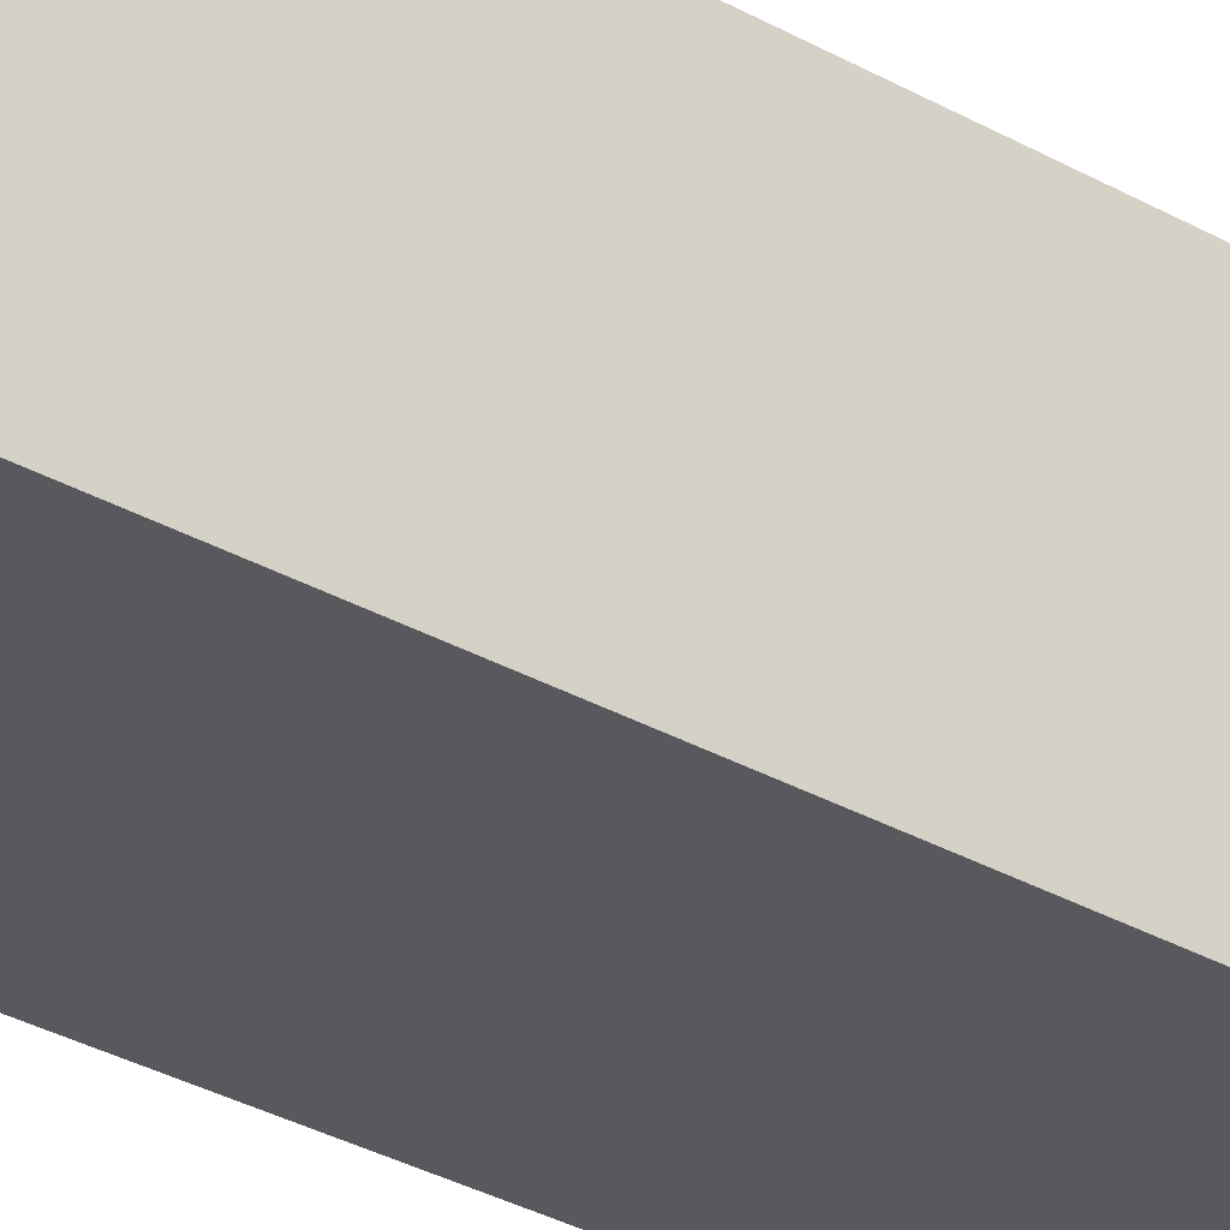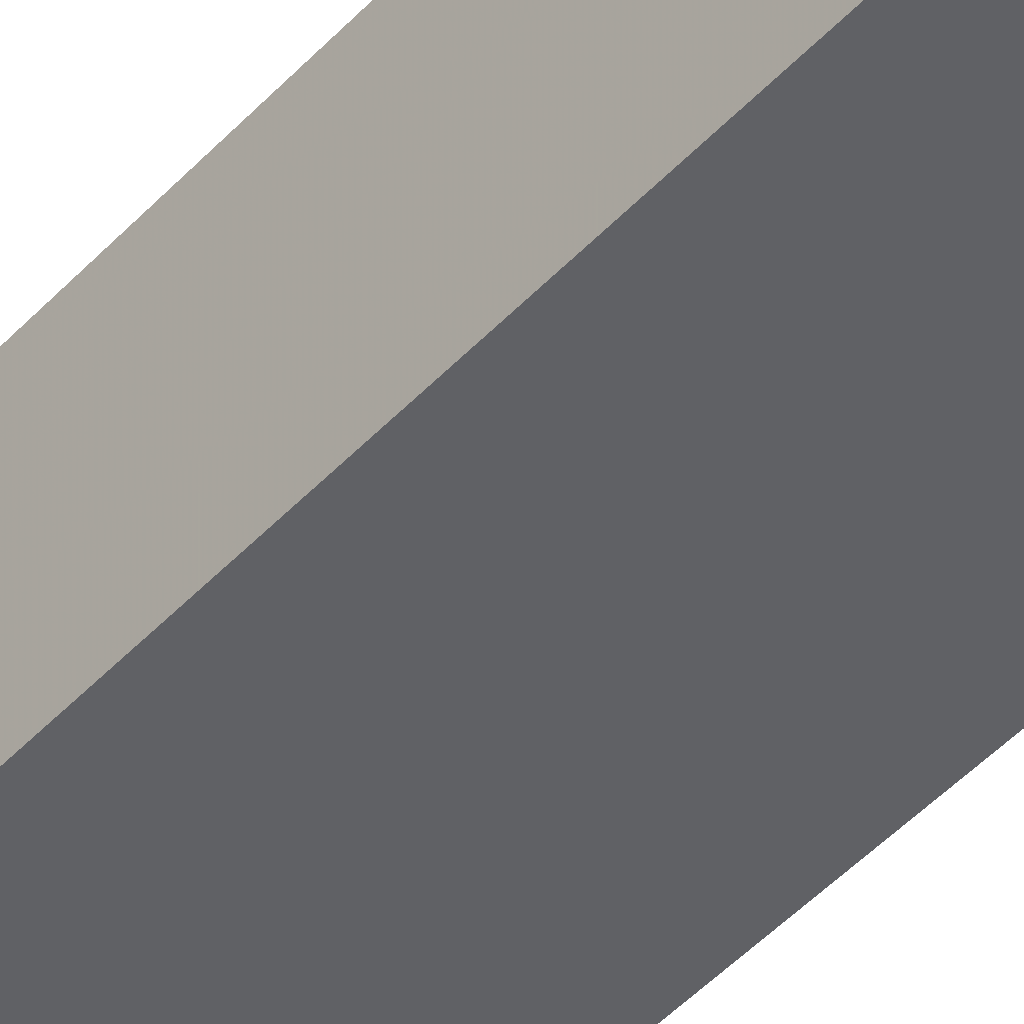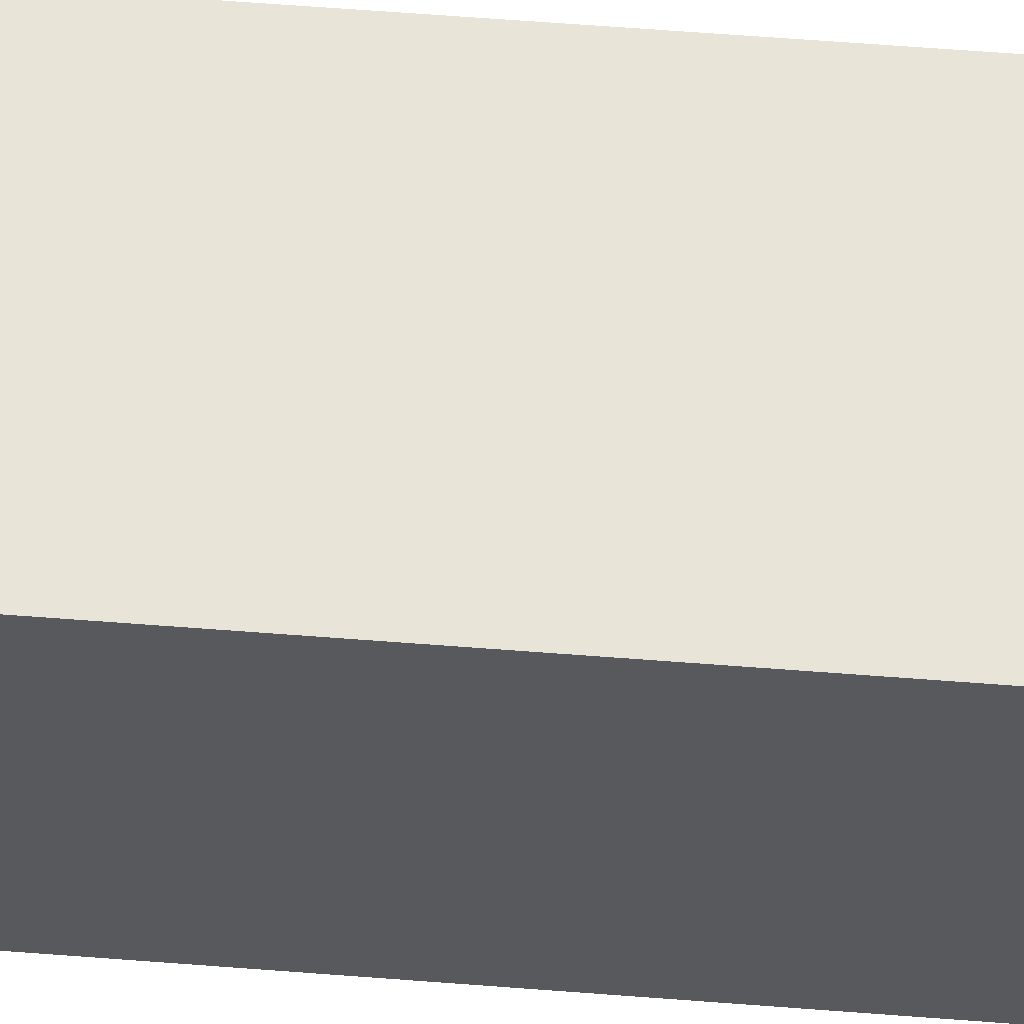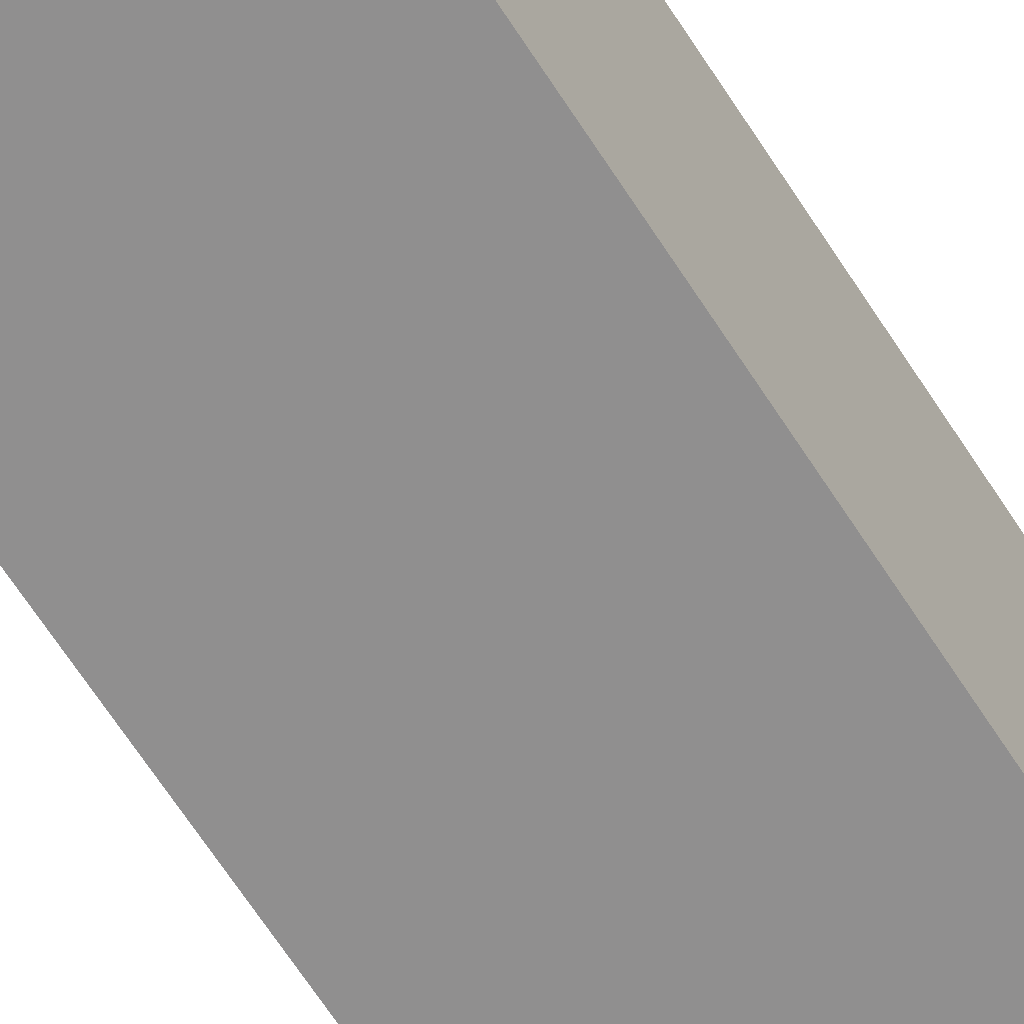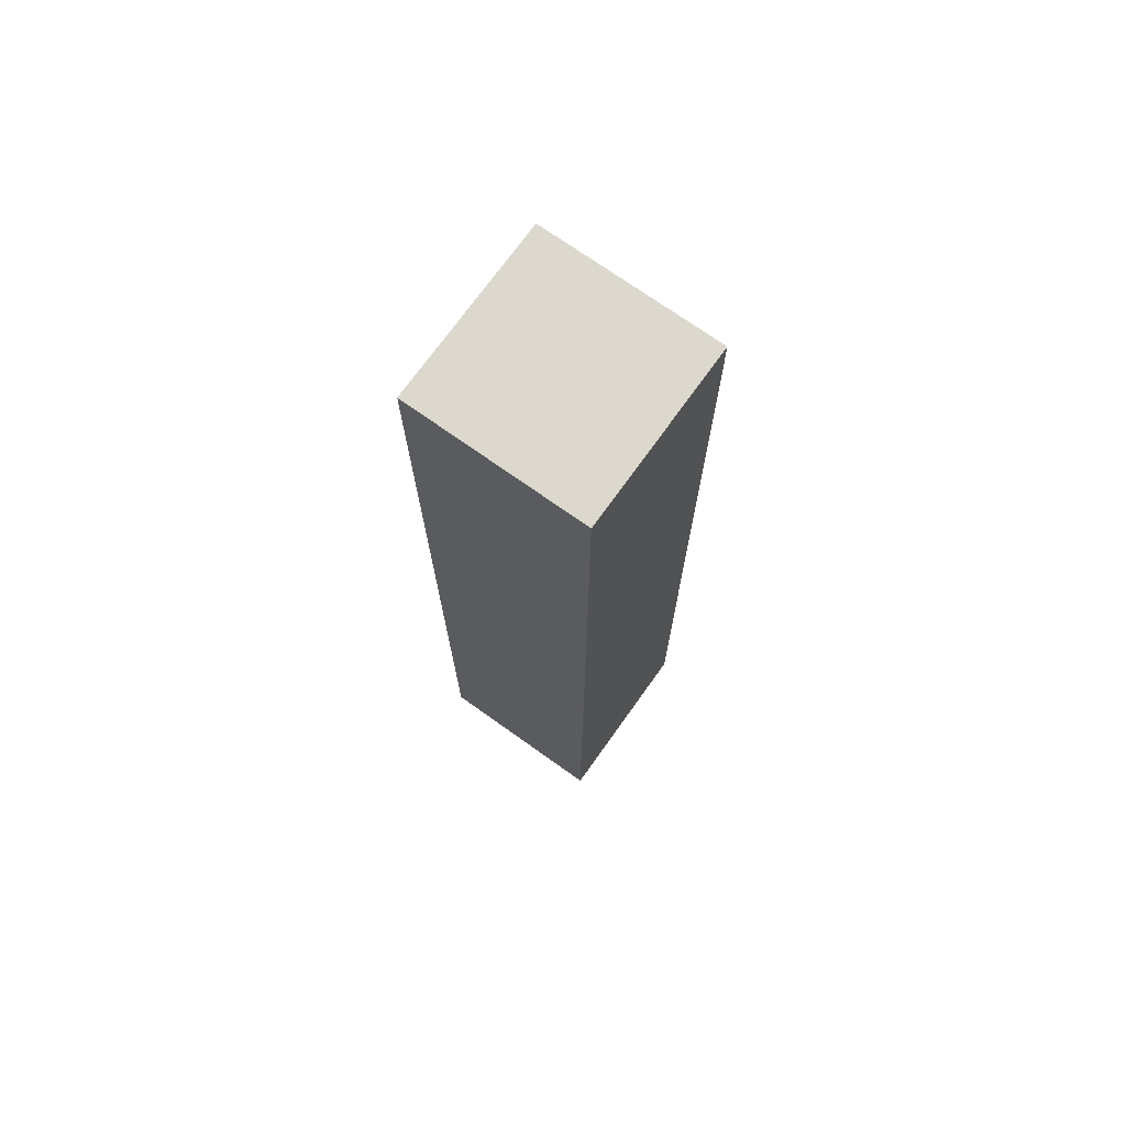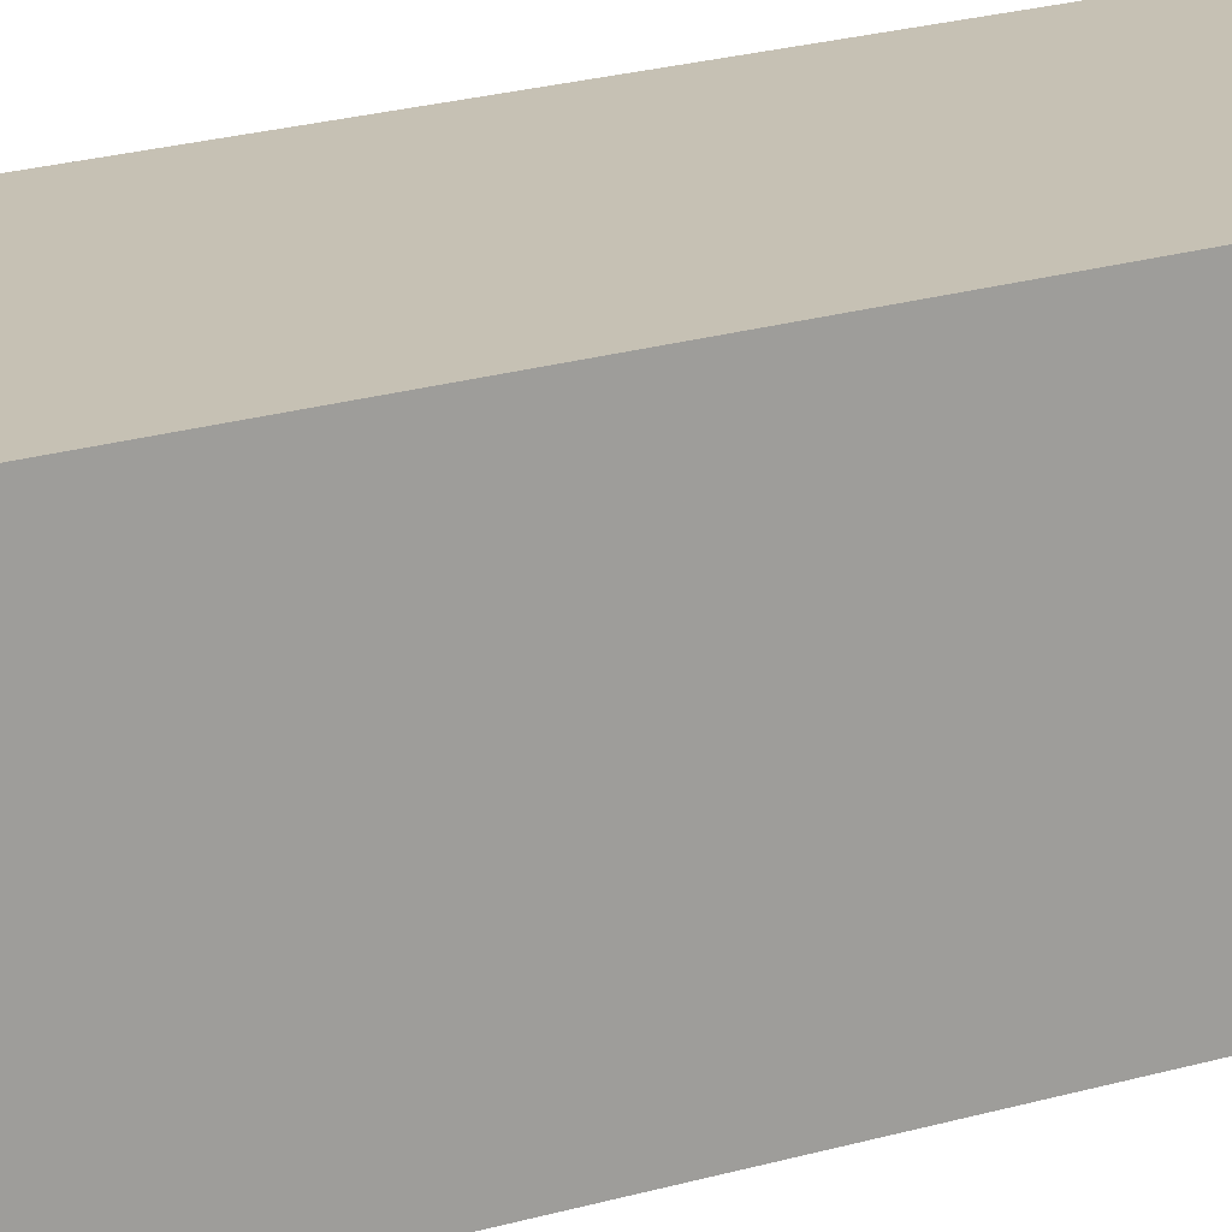
<metadata>
{"format":"obj","ext":"obj","renderer":"f3d","projection":"perspective","resolution":1024,"background":"white","views":[{"elev":-30.0,"azim":49.8,"up":"+Z"},{"elev":-50.2,"azim":138.5,"up":"+Z"},{"elev":59.9,"azim":94.6,"up":"+Z"},{"elev":-65.4,"azim":-147.4,"up":"+Z"},{"elev":72.4,"azim":-144.5,"up":"+Y"},{"elev":18.5,"azim":58.5,"up":"+Z"}]}
</metadata>
<code>
v -0.5 0 0.5
v -0.5 0 0.3125
v -0.5 1 0.3125
v -0.5 1 0.5
v -0.3125 0 0.5
v -0.3125 1 0.5
v -0.3125 0 0.3125
v -0.3125 1 0.3125
f 1 2 3
f 1 3 4
f 1 4 5
f 5 4 6
f 5 6 7
f 7 6 8
f 7 8 2
f 2 8 3
f 3 8 4
f 4 8 6

</code>
